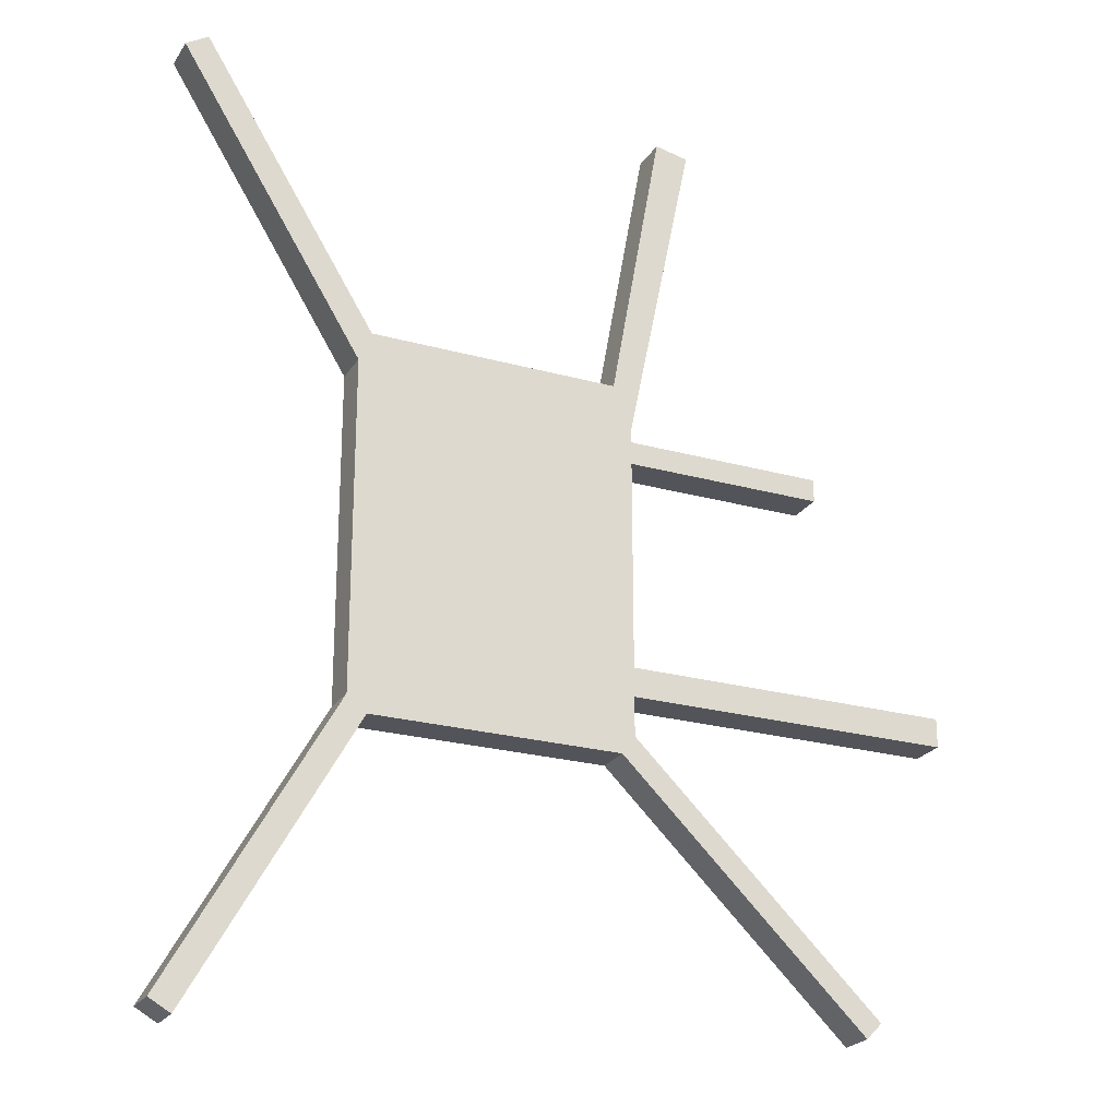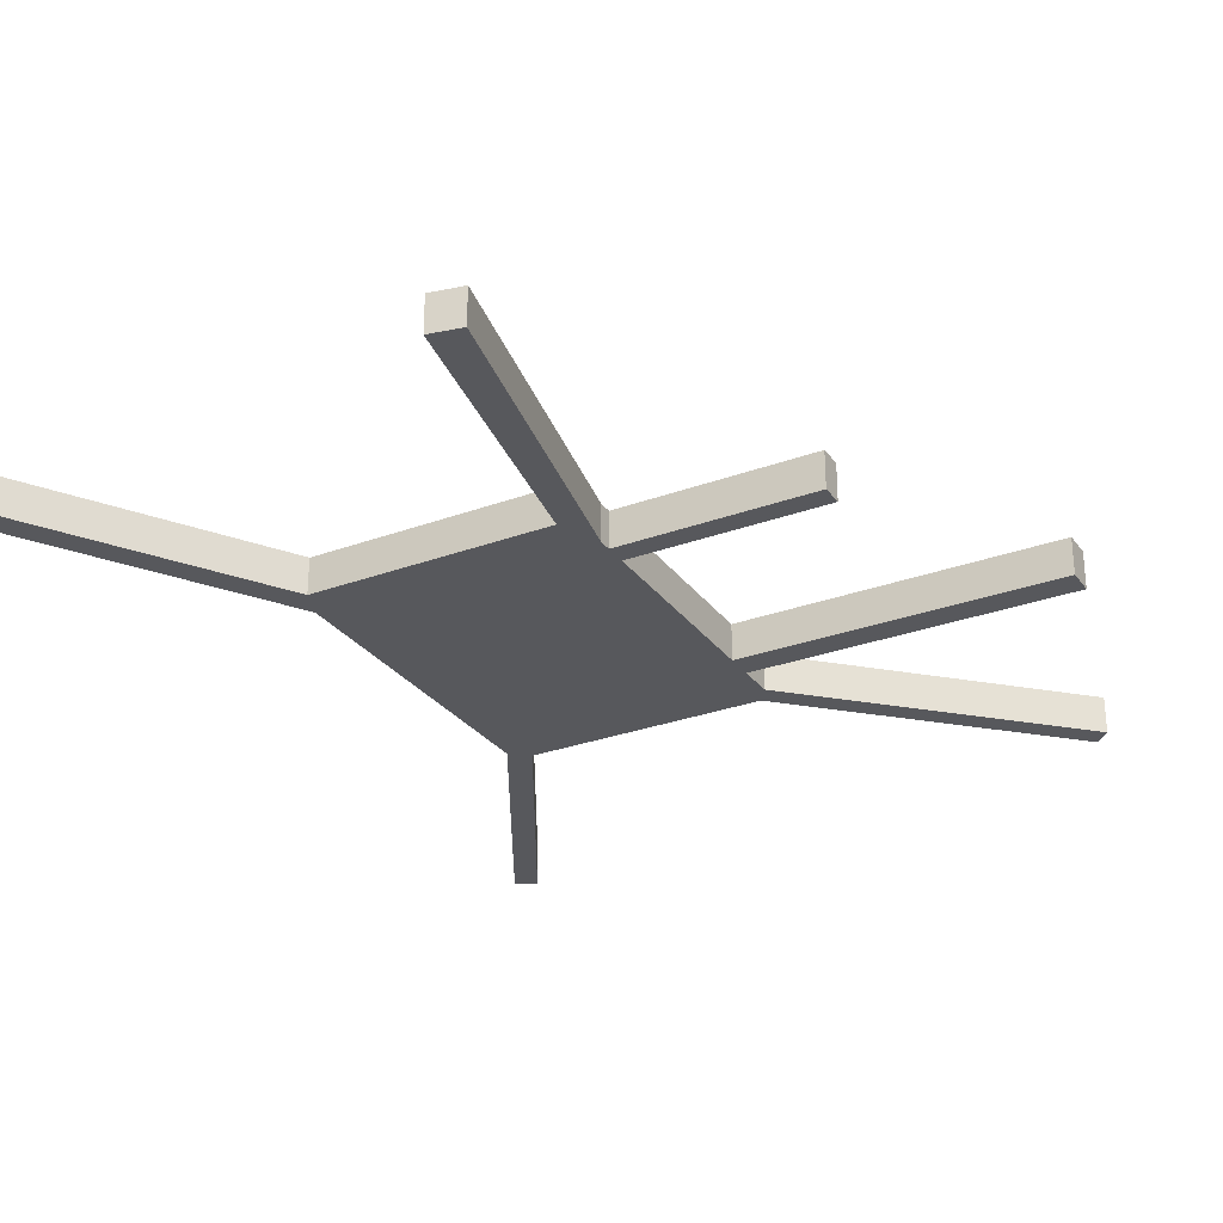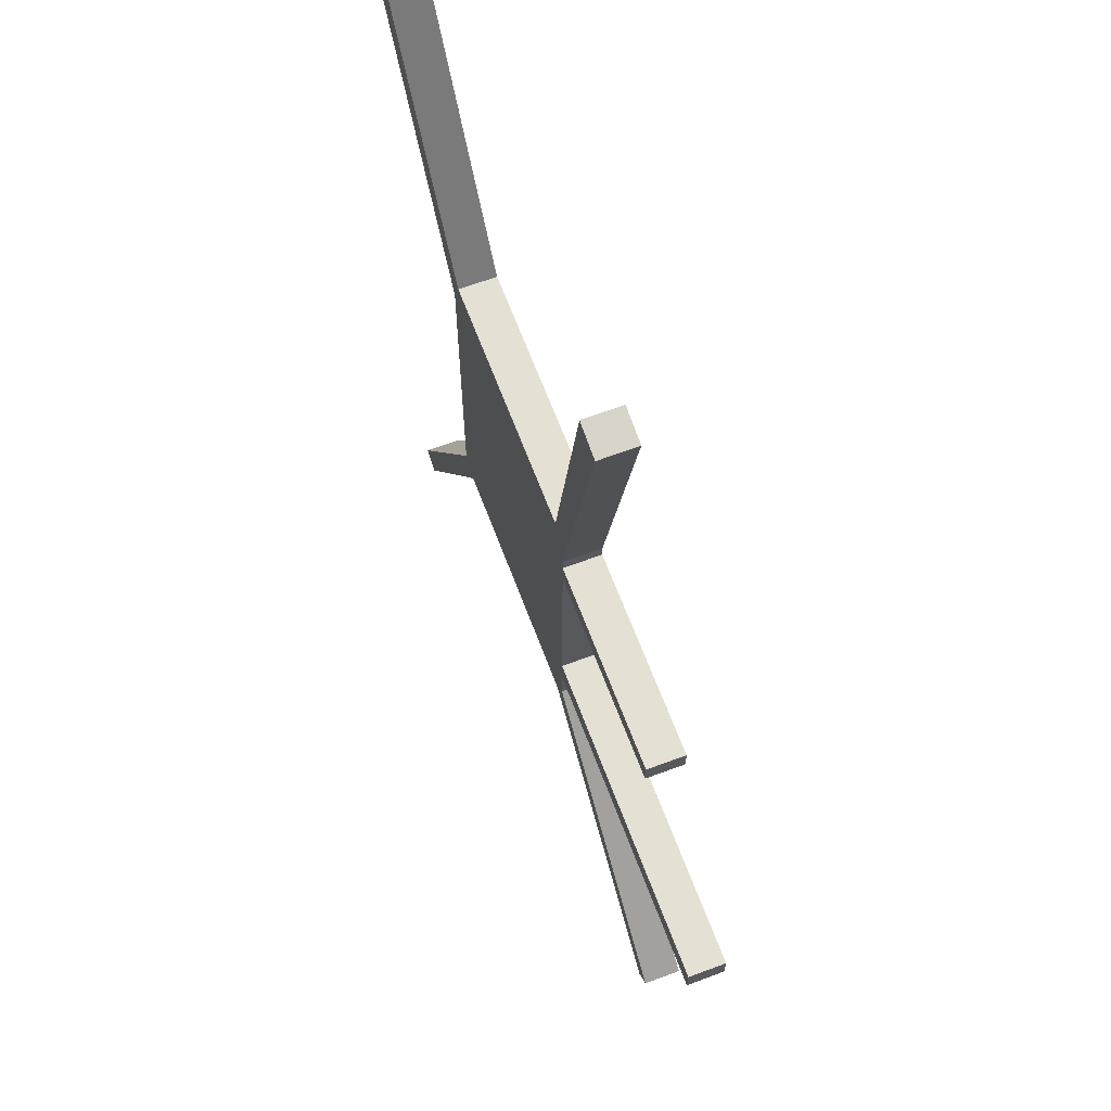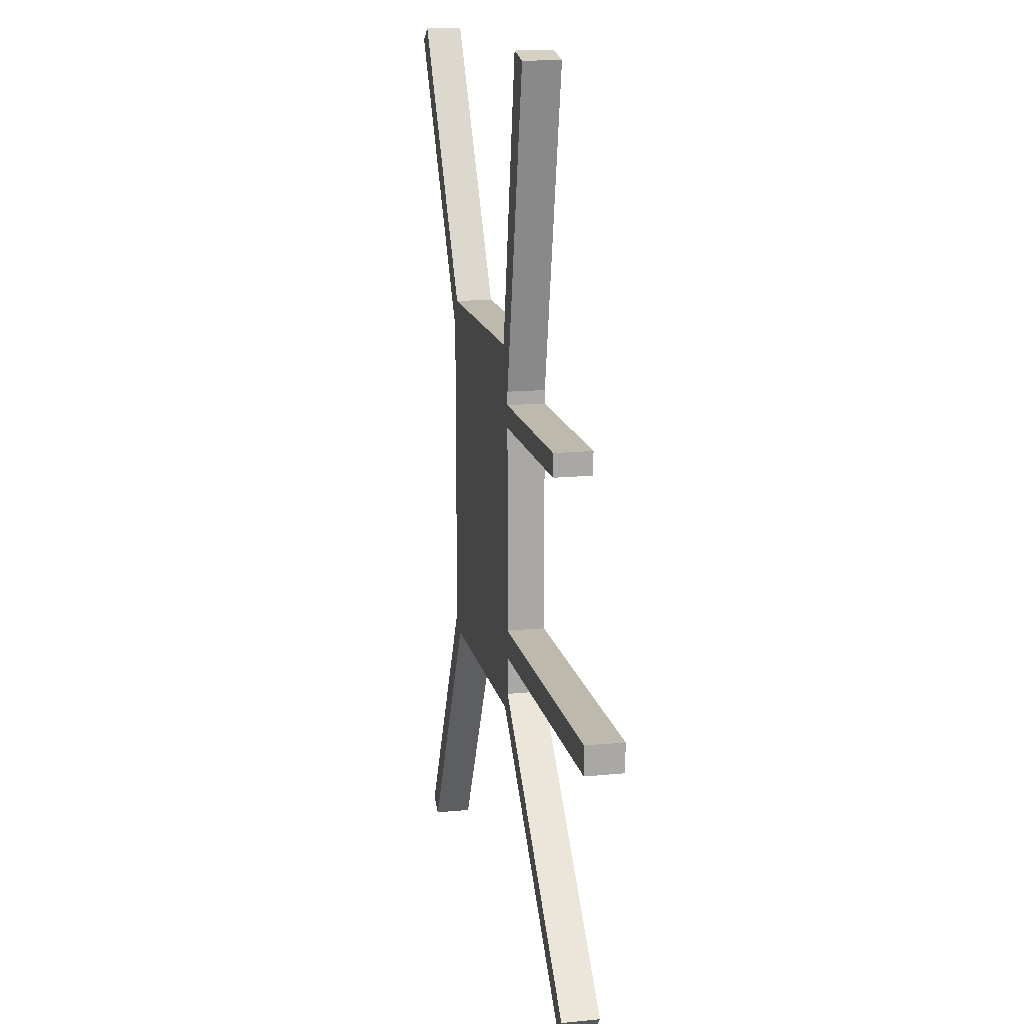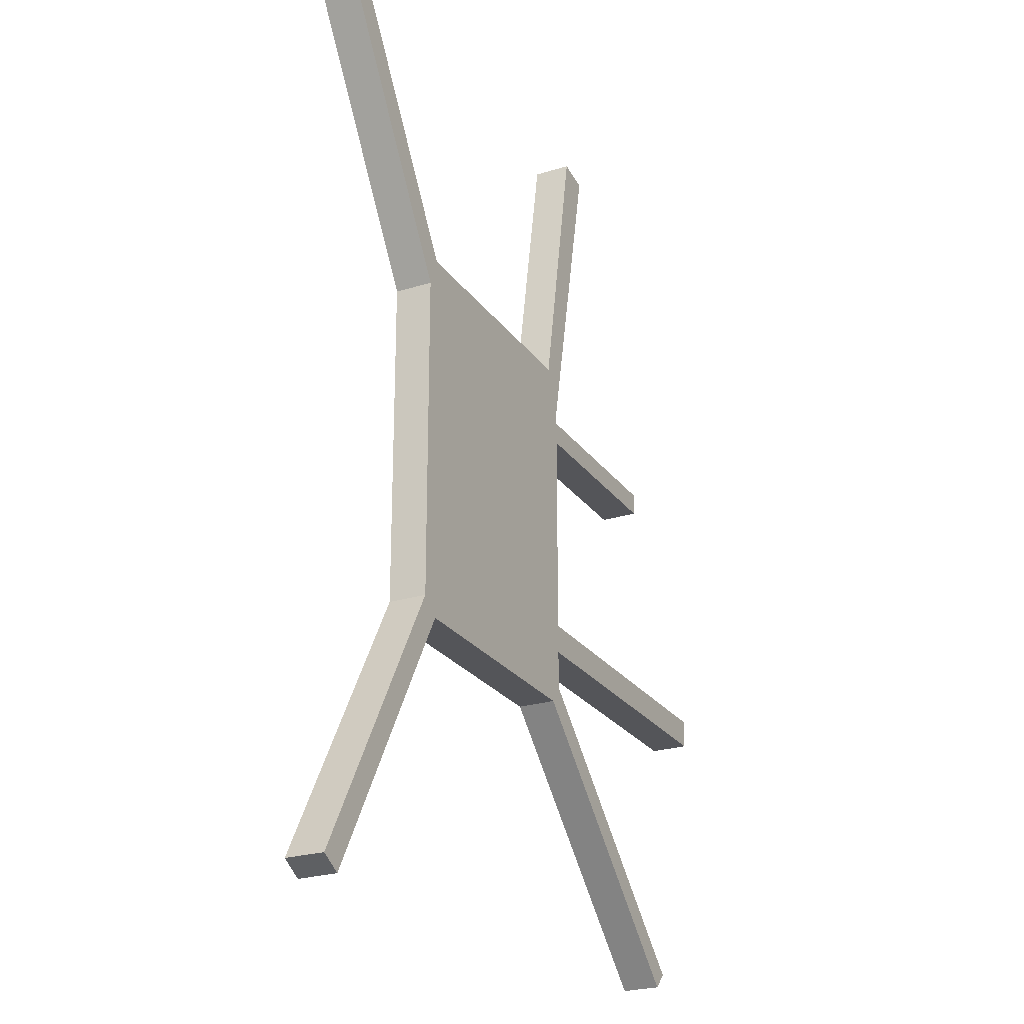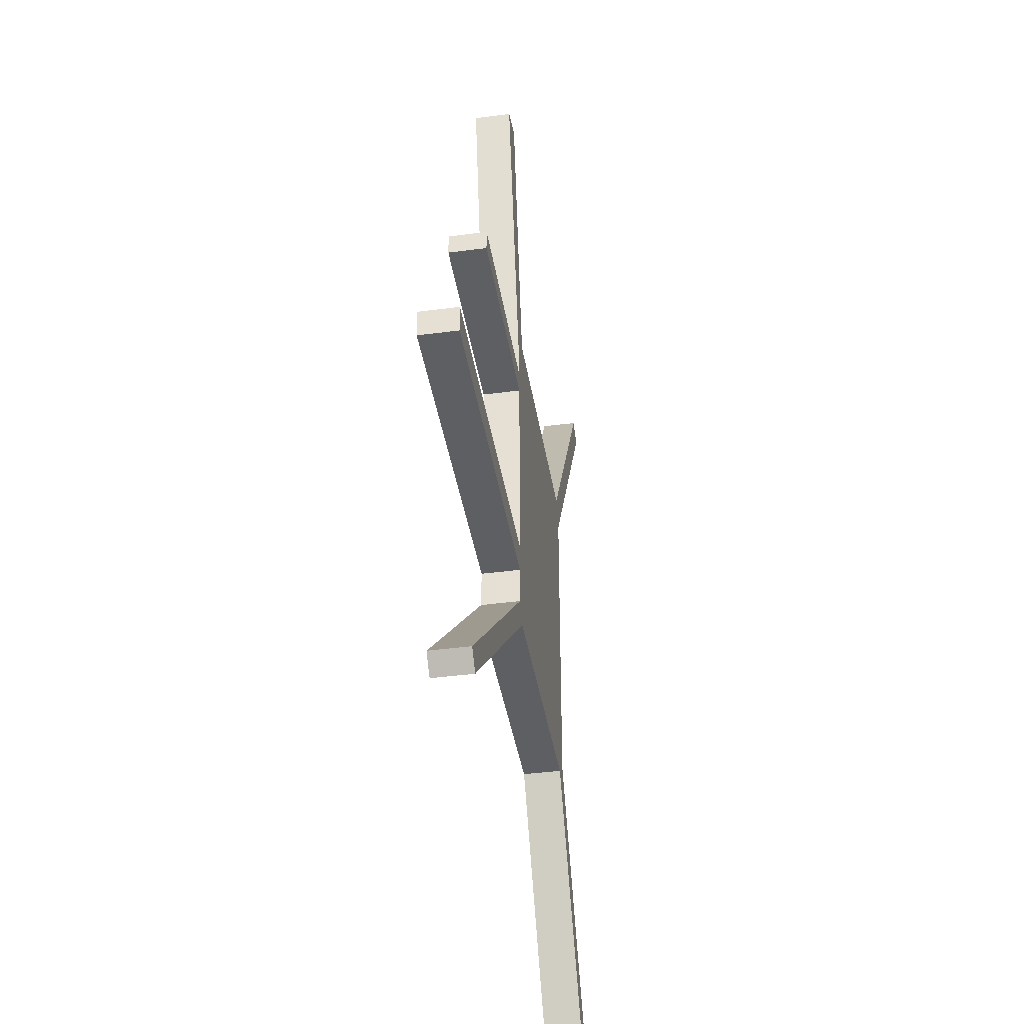
<metadata>
{"format":"obj","ext":"obj","renderer":"f3d","projection":"perspective","resolution":1024,"background":"white","views":[{"elev":-23.7,"azim":-25.0,"up":"+Z"},{"elev":-28.6,"azim":28.9,"up":"+Y"},{"elev":65.6,"azim":69.4,"up":"+Z"},{"elev":15.2,"azim":78.2,"up":"+Z"},{"elev":-24.7,"azim":-63.2,"up":"+Z"},{"elev":-40.6,"azim":99.2,"up":"+Z"}]}
</metadata>
<code>
g Body1
v 55 0 -19.85
v 11.07 0 -19.85
v 11.07 5 -19.85
v 55 5 -19.85
v 55 0 -16
v 55 5 -16
v 11.07 0 -16
v 11.07 5 -16
v 11.07 0 11.94
v 11.07 5 11.94
v 38 0 11.94
v 38 5 11.94
v 38 0 15
v 38 5 15
v 11.07 0 15
v 11.07 5 15
v 11.07 0 16.8
v 11.07 5 16.8
v 20 0 60
v 20 5 60
v 15.54 0 60.92
v 15.54 5 60.92
v 8.621 0 22.58
v 8.621 5 22.58
v -24.8 0 22.58
v -24.8 5 22.58
v -48.03 0 59.85
v -48.03 5 59.85
v -51 0 58
v -51 5 58
v -26.43 0 18.56
v -26.43 5 18.56
v -26.43 0 -25.37
v -26.43 5 -25.37
v -47.86 0 -63.39
v -47.86 5 -63.39
v -45 0 -65
v -45 5 -65
v -23.84 0 -27.47
v -23.84 5 -27.47
v 9.328 0 -27.47
v 9.328 5 -27.47
v 42.15 0 -59.27
v 42.15 5 -59.27
v 44.24 0 -57.12
v 44.24 5 -57.12
v 11.07 0 -24.99
v 11.07 5 -24.99
f 1 2 4
f 4 2 3
f 5 1 6
f 6 1 4
f 7 5 8
f 8 5 6
f 9 7 10
f 10 7 8
f 11 9 12
f 12 9 10
f 13 11 14
f 14 11 12
f 15 13 16
f 16 13 14
f 17 15 18
f 18 15 16
f 19 17 20
f 20 17 18
f 21 19 22
f 22 19 20
f 23 21 24
f 24 21 22
f 25 23 26
f 26 23 24
f 27 25 28
f 28 25 26
f 29 27 30
f 30 27 28
f 31 29 32
f 32 29 30
f 33 31 34
f 34 31 32
f 35 33 36
f 36 33 34
f 37 35 38
f 38 35 36
f 39 37 40
f 40 37 38
f 41 39 42
f 42 39 40
f 43 41 44
f 44 41 42
f 45 43 46
f 46 43 44
f 47 45 48
f 48 45 46
f 2 47 3
f 3 47 48
f 48 42 3
f 3 42 40
f 3 40 8
f 8 40 32
f 8 32 10
f 10 32 26
f 10 26 24
f 46 44 48
f 48 44 42
f 32 40 34
f 34 40 38
f 34 38 36
f 32 30 26
f 26 30 28
f 22 20 24
f 24 20 18
f 24 18 16
f 14 12 16
f 16 12 10
f 16 10 24
f 6 4 8
f 8 4 3
f 2 41 47
f 47 41 43
f 47 43 45
f 1 7 2
f 2 7 39
f 2 39 41
f 1 5 7
f 39 7 31
f 31 7 9
f 31 9 25
f 25 9 23
f 23 9 15
f 23 15 17
f 9 11 15
f 15 11 13
f 17 19 23
f 23 19 21
f 27 29 25
f 25 29 31
f 31 33 39
f 39 33 37
f 37 33 35

</code>
